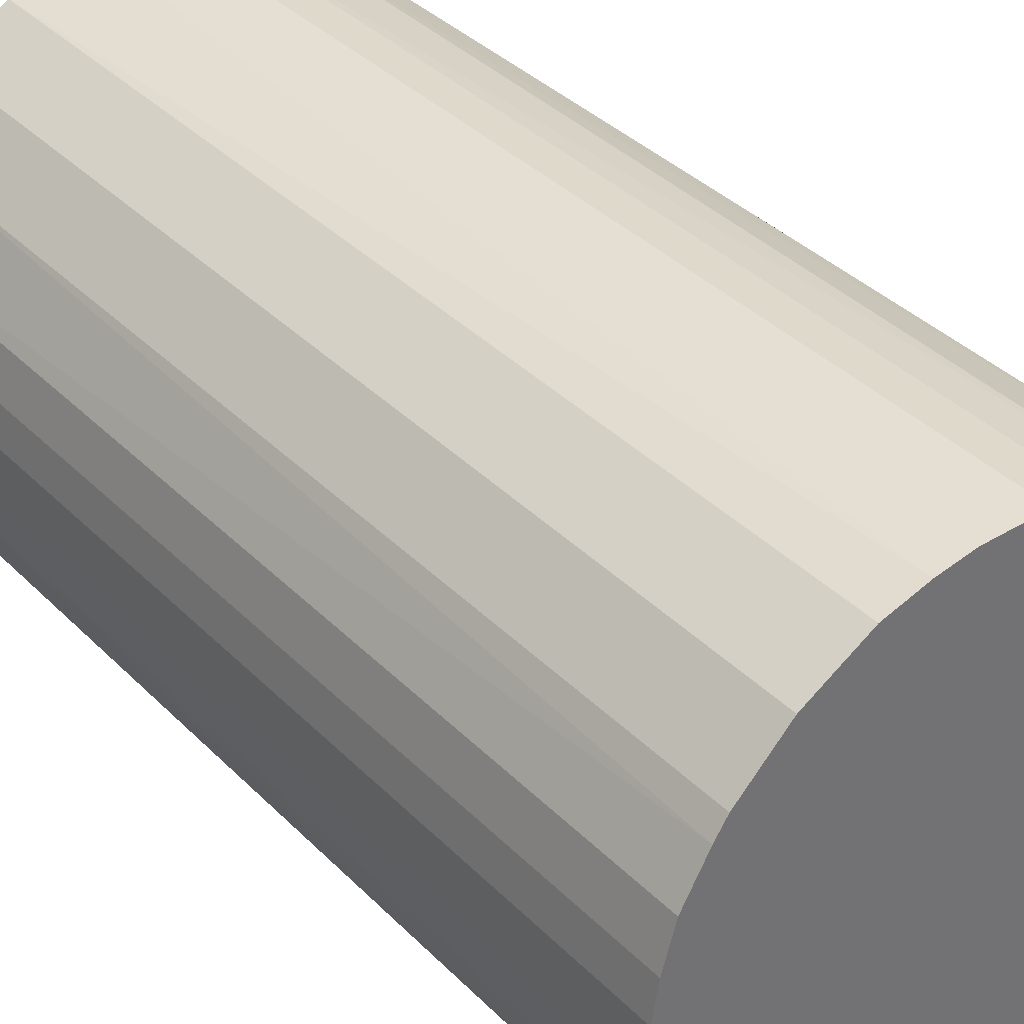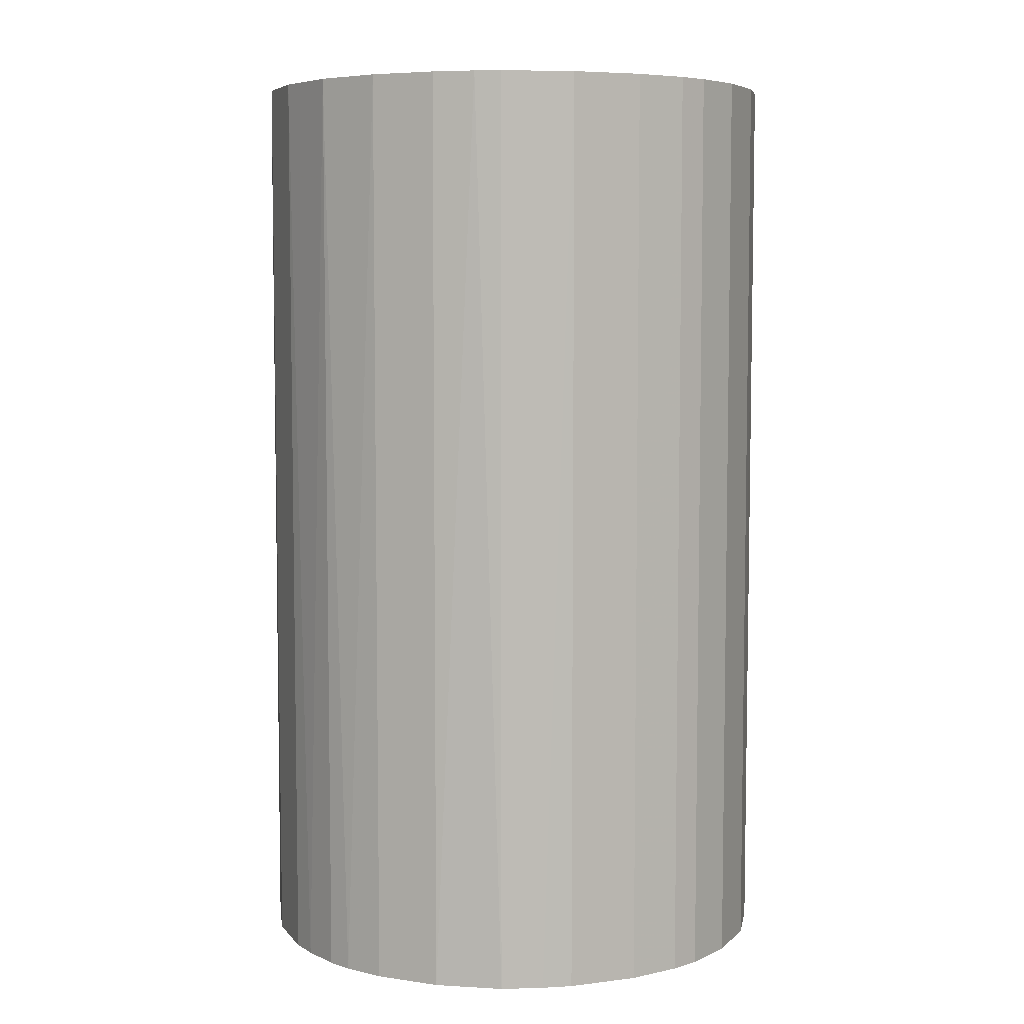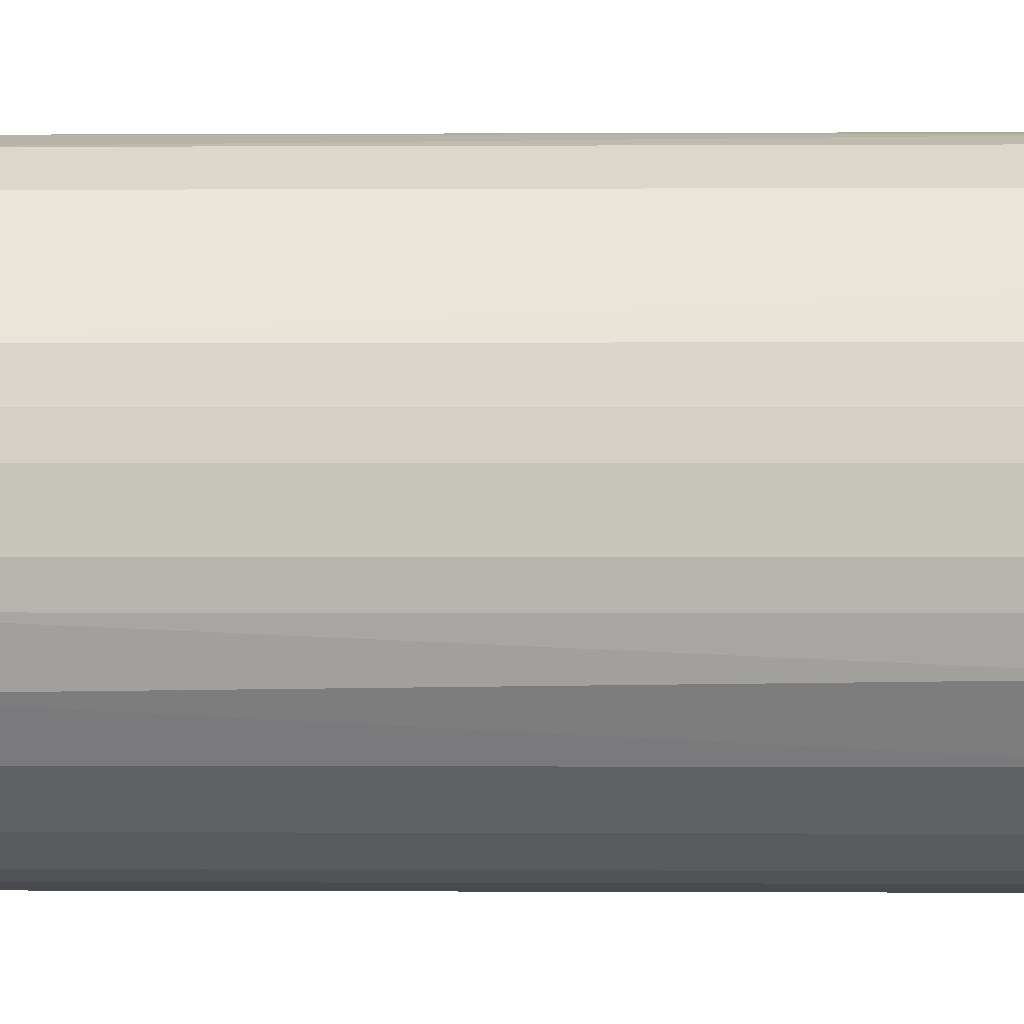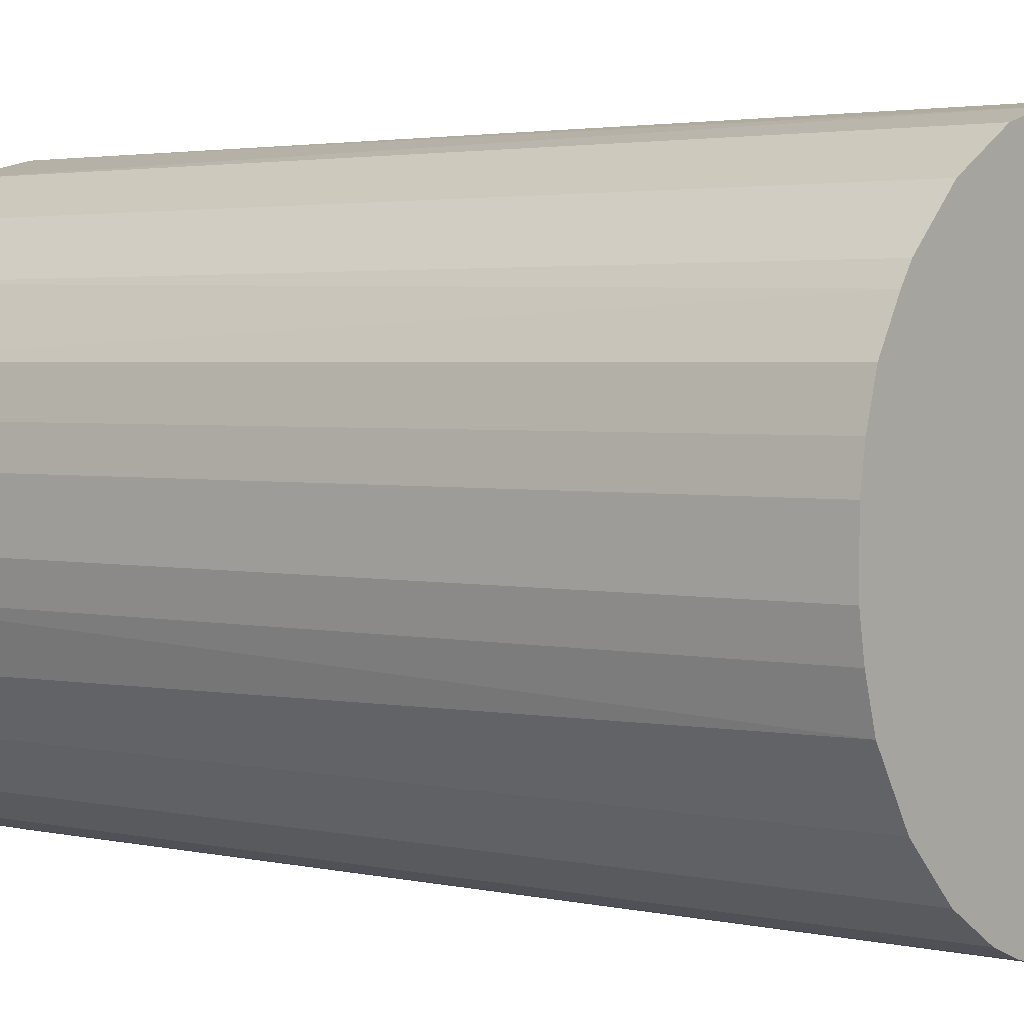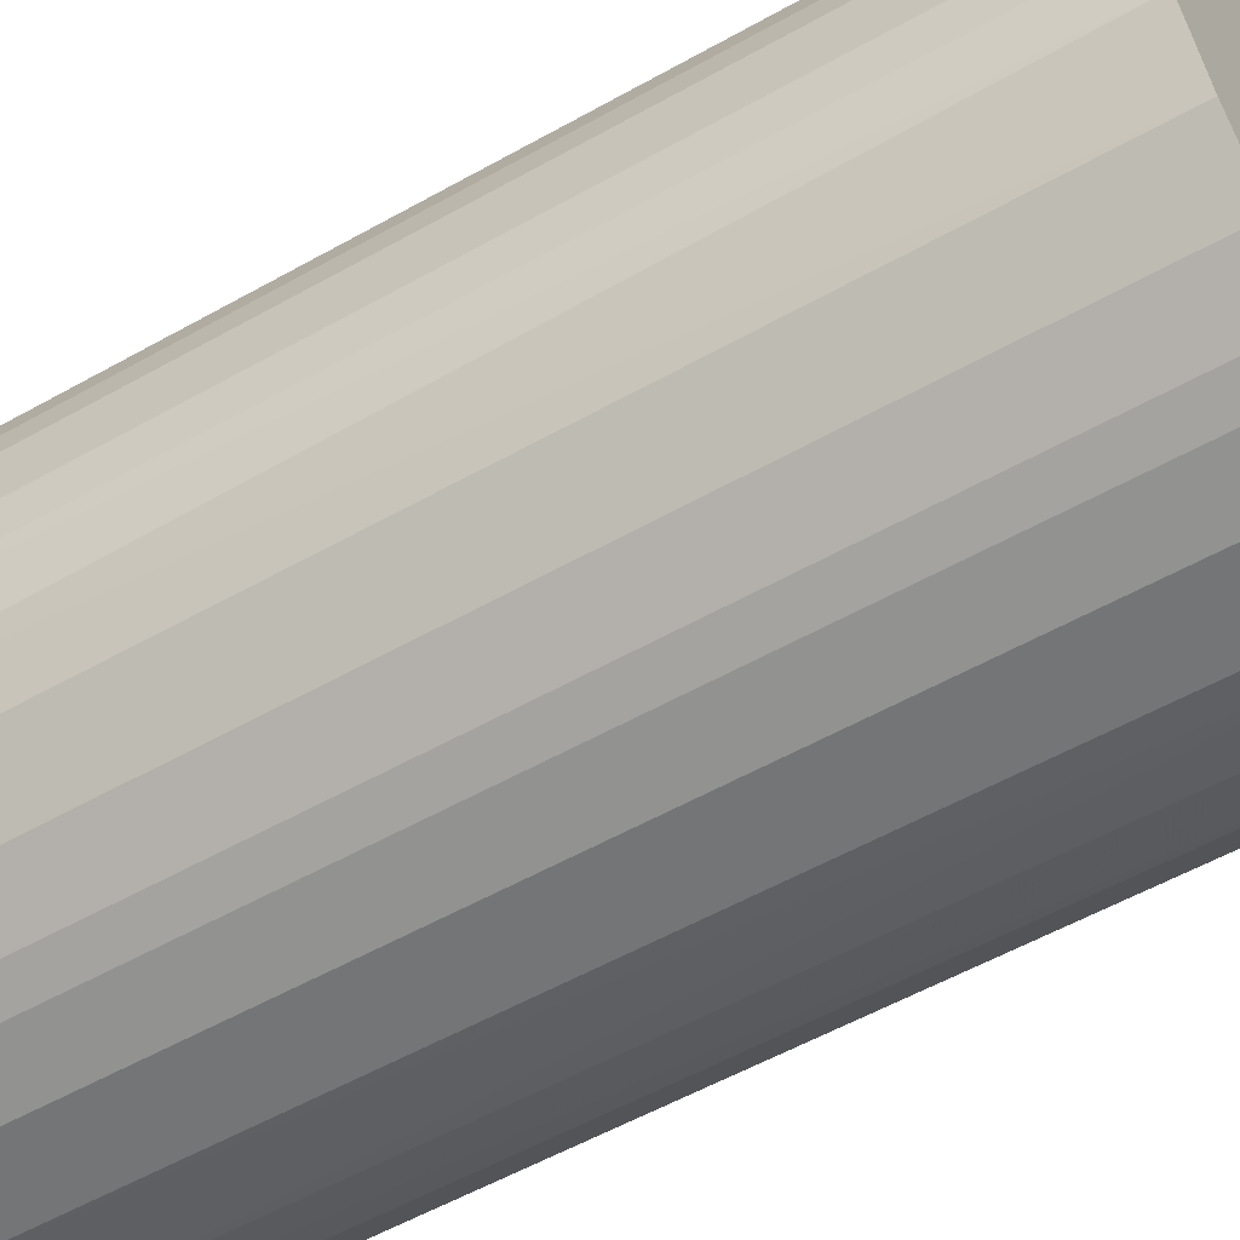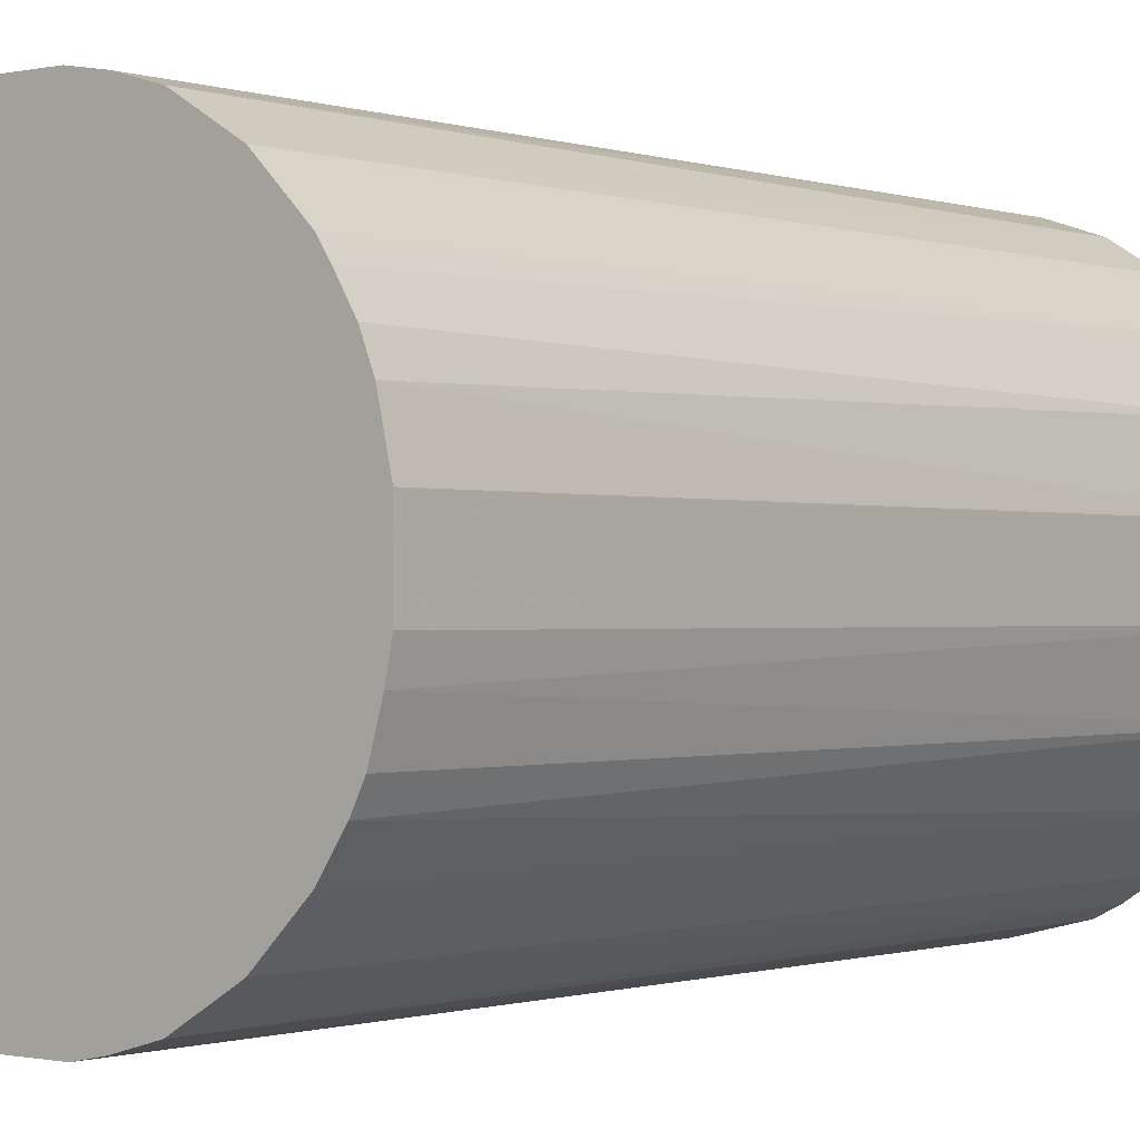
<metadata>
{"format":"obj","ext":"obj","renderer":"f3d","projection":"perspective","resolution":1024,"background":"white","views":[{"elev":37.0,"azim":141.8,"up":"+Y"},{"elev":6.2,"azim":-20.9,"up":"+Z"},{"elev":-0.3,"azim":91.2,"up":"+Y"},{"elev":2.6,"azim":129.2,"up":"+Y"},{"elev":-56.5,"azim":120.4,"up":"+Y"},{"elev":-0.6,"azim":-141.0,"up":"+Y"}]}
</metadata>
<code>
o convex_0
v -0.02032 -0.005064 -0.03651
v 0.02082 0.002326 0.03651
v 0.02035 0.005098 0.03651
v -0.02078 -0.002752 0.03651
v -0.002291 0.02082 -0.03651
v 0.00926 -0.01893 -0.03651
v -0.002756 -0.02078 0.03651
v -0.009225 0.01896 0.03651
v 0.02035 0.005098 -0.03651
v 0.008335 0.01943 0.03651
v -0.01754 0.01157 -0.03651
v 0.01665 -0.01292 0.03651
v -0.01292 -0.01662 -0.03651
v 0.01296 0.01665 -0.03651
v 0.01943 -0.008297 -0.03651
v -0.01662 -0.01292 0.03651
v -0.01939 0.008331 0.03651
v -0.002756 -0.02078 -0.03651
v 0.006947 -0.01985 0.03651
v 0.01665 0.01295 0.03651
v -0.02078 0.002786 -0.03651
v -0.01292 0.01665 -0.03651
v -0.008301 -0.01939 0.03651
v -0.002291 0.02082 0.03651
v 0.005098 0.02035 -0.03651
v -0.01662 0.01295 0.03651
v 0.02035 -0.005064 0.03651
v 0.02082 -0.002291 -0.03651
v 0.01296 -0.01662 -0.03651
v -0.01847 -0.01015 -0.03651
v 0.01758 0.01157 -0.03651
v 0.002786 -0.02078 -0.03651
v 0.01296 -0.01662 0.03651
v -0.01939 -0.008301 0.03651
v -0.008301 0.01943 -0.03651
v -0.008301 -0.01939 -0.03651
v 0.002326 0.02082 0.03651
v -0.02078 0.002786 0.03651
v 0.01943 0.008331 0.03651
v 0.01296 0.01665 0.03651
v 0.01665 -0.01292 -0.03651
v -0.01292 -0.01662 0.03651
v -0.01985 0.006947 -0.03651
v 0.002786 -0.02078 0.03651
v -0.01292 0.01665 0.03651
v 0.01896 -0.009221 0.03651
v 0.008335 0.01943 -0.03651
v -0.01662 -0.01292 -0.03651
v 0.01943 0.008331 -0.03651
v -0.005064 0.02035 0.03651
v -0.02078 -0.002752 -0.03651
v 0.02082 0.002326 -0.03651
v 0.002326 0.02082 -0.03651
v 0.02082 -0.002291 0.03651
v 0.00926 -0.01893 0.03651
v -0.01662 0.01295 -0.03651
v 0.006947 -0.01985 -0.03651
v 0.01665 0.01295 -0.03651
v -0.01015 -0.01846 0.03651
v -0.01939 -0.008301 -0.03651
v -0.005064 -0.02032 -0.03651
v -0.01893 0.00926 -0.03651
v 0.02035 -0.005064 -0.03651
v -0.005064 0.02035 -0.03651
f 35 50 64
f 2 3 4
f 1 5 6
f 2 4 7
f 4 3 8
f 3 2 9
f 6 5 9
f 8 3 10
f 5 1 11
f 2 7 12
f 1 6 13
f 9 5 14
f 6 9 15
f 7 4 16
f 4 8 17
f 13 6 18
f 12 7 19
f 10 3 20
f 11 1 21
f 5 11 22
f 7 16 23
f 8 10 24
f 14 5 25
f 17 8 26
f 2 12 27
f 15 9 28
f 6 15 29
f 1 13 30
f 9 14 31
f 18 6 32
f 7 18 32
f 12 19 33
f 6 29 33
f 29 12 33
f 4 1 34
f 16 4 34
f 30 16 34
f 5 22 35
f 22 8 35
f 13 18 36
f 5 24 37
f 24 10 37
f 10 25 37
f 4 17 38
f 21 4 38
f 3 9 39
f 20 3 39
f 31 20 39
f 14 10 40
f 10 20 40
f 20 14 40
f 29 15 41
f 12 29 41
f 16 13 42
f 23 16 42
f 11 21 43
f 38 17 43
f 21 38 43
f 19 7 44
f 7 32 44
f 32 19 44
f 8 22 45
f 26 8 45
f 22 26 45
f 27 12 46
f 15 27 46
f 12 41 46
f 41 15 46
f 10 14 47
f 25 10 47
f 14 25 47
f 13 16 48
f 30 13 48
f 16 30 48
f 9 31 49
f 39 9 49
f 31 39 49
f 24 5 50
f 8 24 50
f 35 8 50
f 1 4 51
f 21 1 51
f 4 21 51
f 9 2 52
f 2 28 52
f 28 9 52
f 25 5 53
f 5 37 53
f 37 25 53
f 2 27 54
f 27 28 54
f 28 2 54
f 19 6 55
f 6 33 55
f 33 19 55
f 22 11 56
f 11 26 56
f 26 22 56
f 6 19 57
f 32 6 57
f 19 32 57
f 14 20 58
f 31 14 58
f 20 31 58
f 13 36 59
f 36 23 59
f 42 13 59
f 23 42 59
f 1 30 60
f 34 1 60
f 30 34 60
f 18 7 61
f 7 23 61
f 36 18 61
f 23 36 61
f 17 26 62
f 26 11 62
f 11 43 62
f 43 17 62
f 27 15 63
f 15 28 63
f 28 27 63
f 5 35 64
f 50 5 64

</code>
